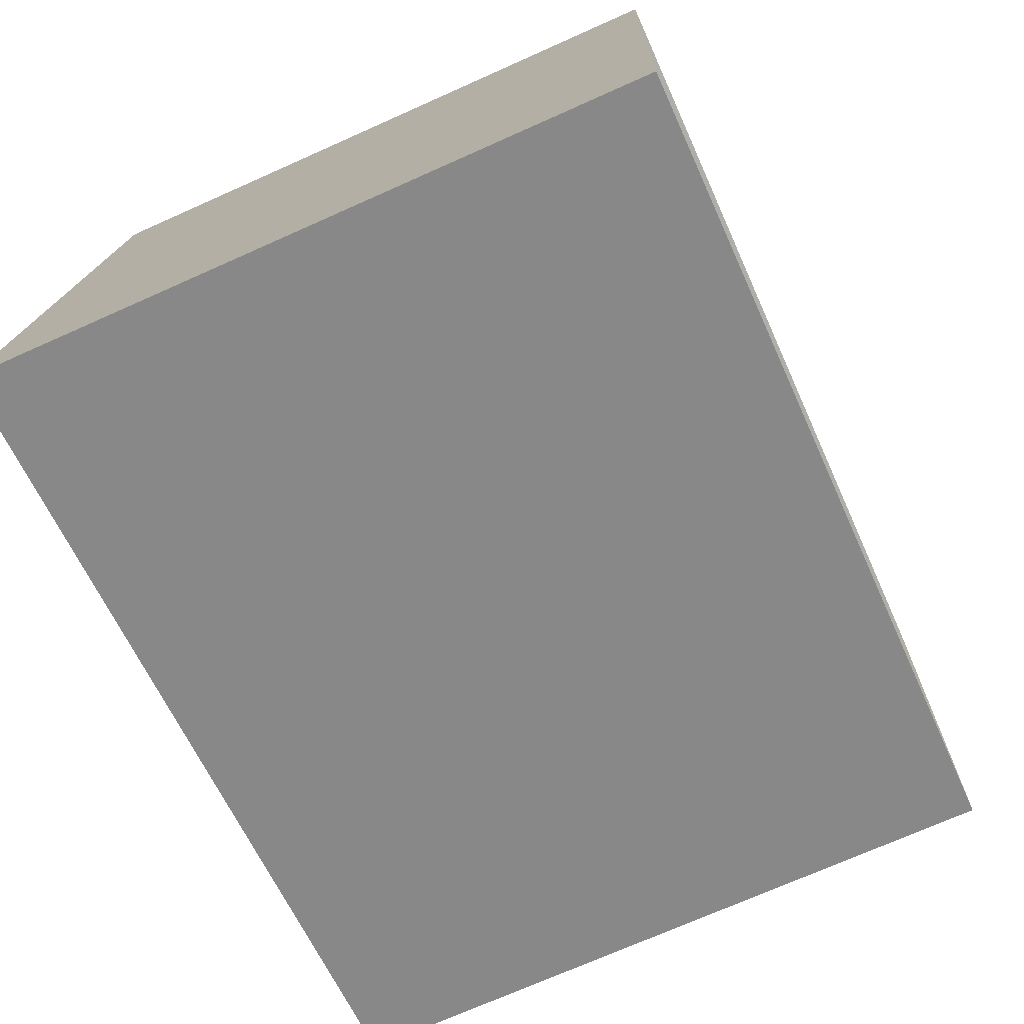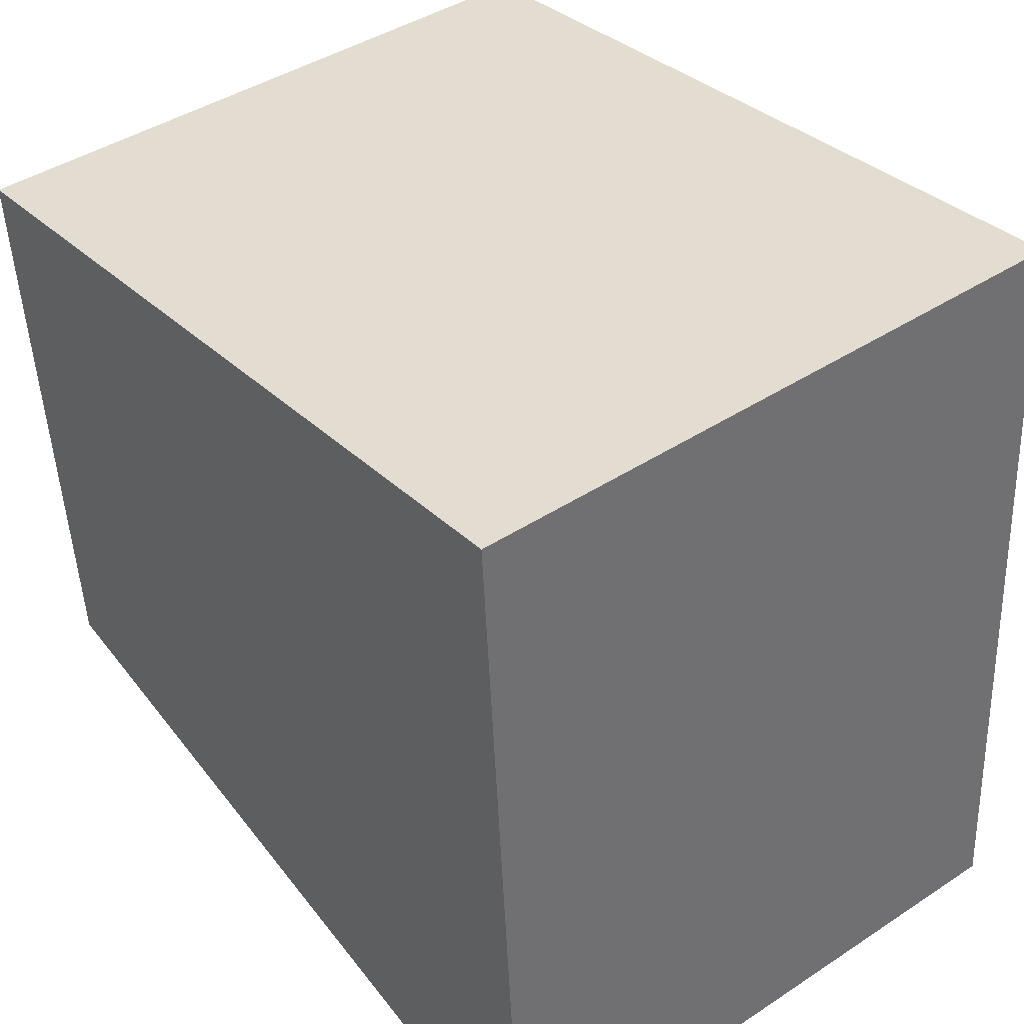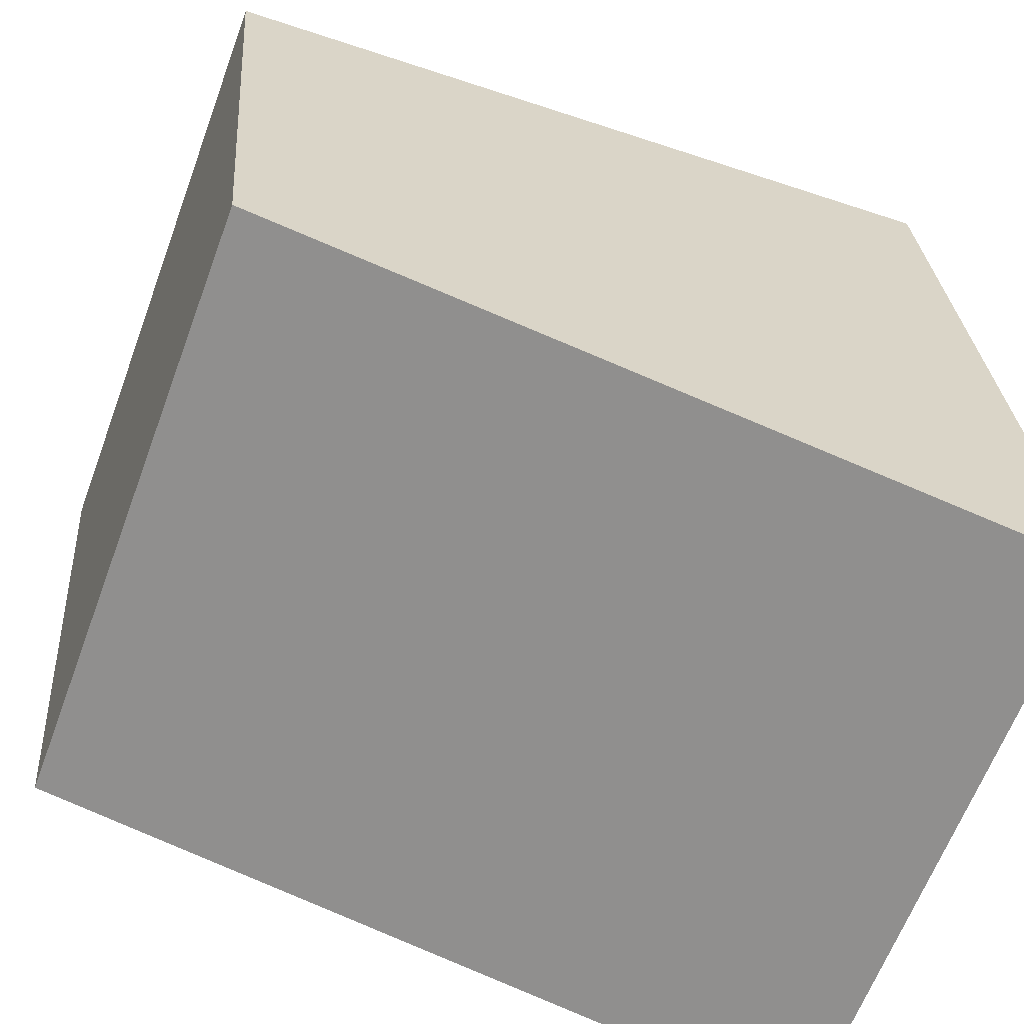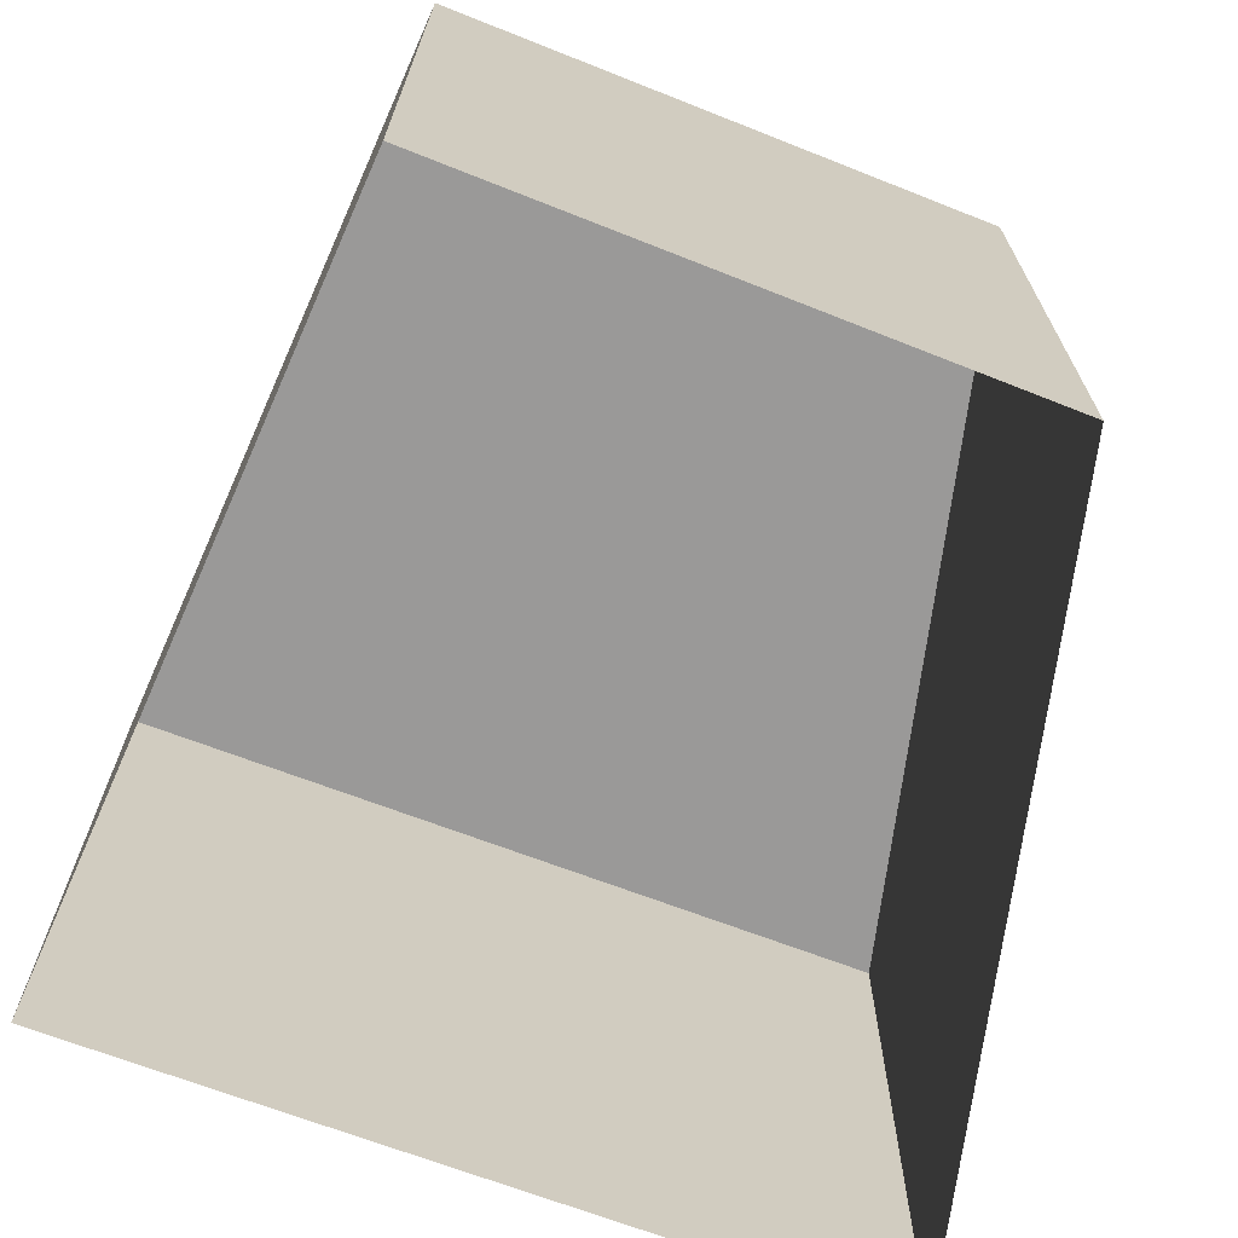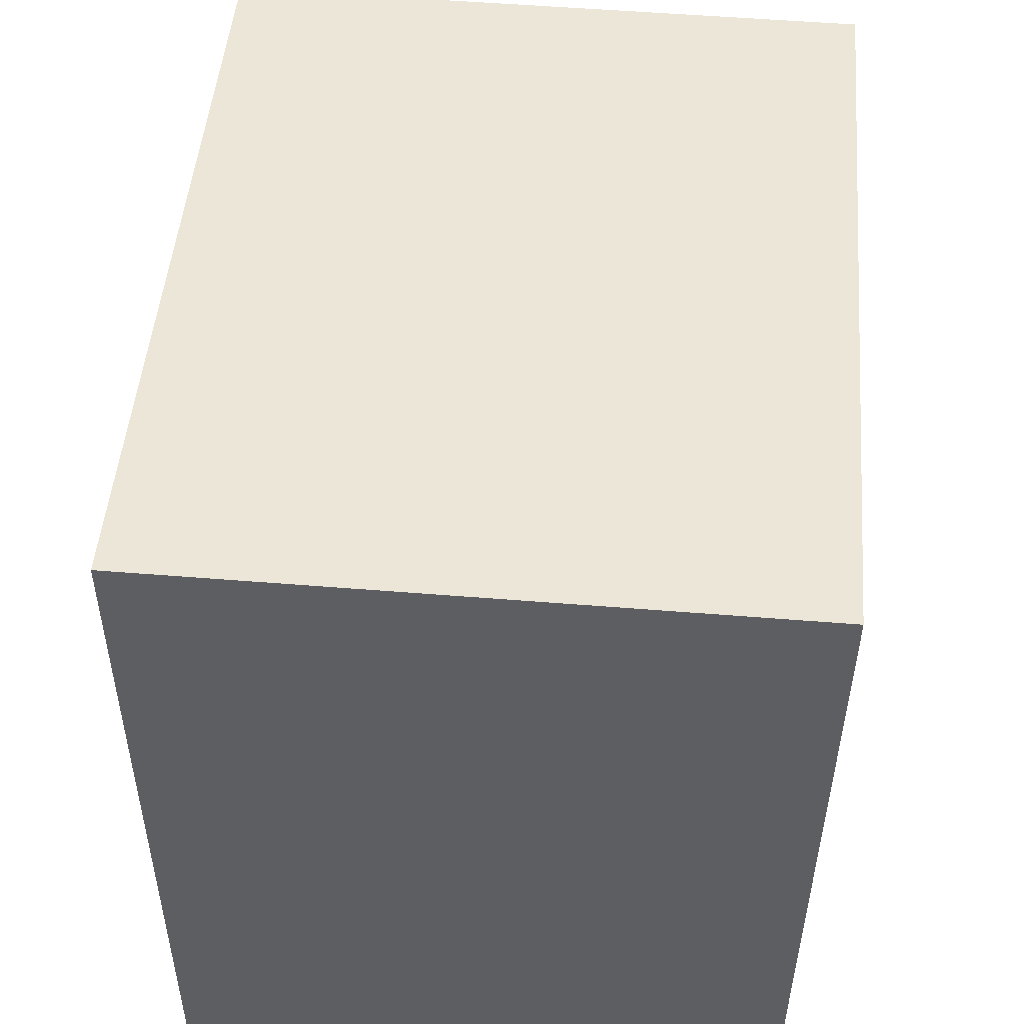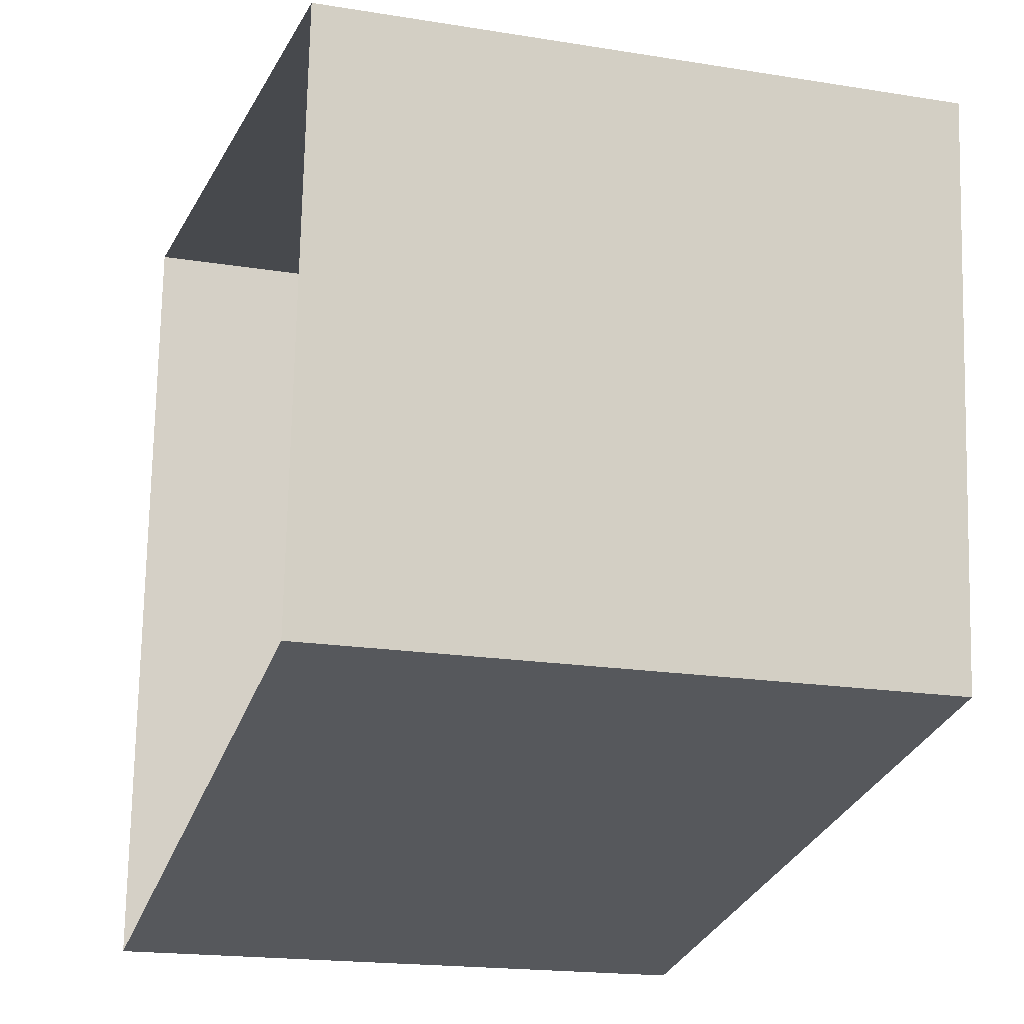
<metadata>
{"format":"obj","ext":"obj","renderer":"f3d","projection":"perspective","resolution":1024,"background":"white","views":[{"elev":-71.6,"azim":114.1,"up":"+Y"},{"elev":42.6,"azim":52.0,"up":"+Y"},{"elev":-63.6,"azim":-20.4,"up":"+Y"},{"elev":-69.1,"azim":-107.1,"up":"+Z"},{"elev":55.3,"azim":94.8,"up":"+Y"},{"elev":-18.7,"azim":-107.3,"up":"+Y"}]}
</metadata>
<code>
v -1.211e+04 -3.408e+04 36.17
v -1.211e+04 -3.409e+04 36.17
v -1.211e+04 -3.409e+04 36.17
v -1.211e+04 -3.408e+04 36.17
v -1.211e+04 -3.408e+04 41.46
v -1.211e+04 -3.408e+04 41.46
v -1.211e+04 -3.409e+04 41.46
v -1.211e+04 -3.409e+04 41.46
f 1 2 3
f 4 1 3
f 5 6 7
f 8 5 7
f 7 4 3
f 7 6 4
f 6 1 4
f 6 5 1
f 8 2 1
f 5 8 1
f 7 3 2
f 8 7 2

</code>
